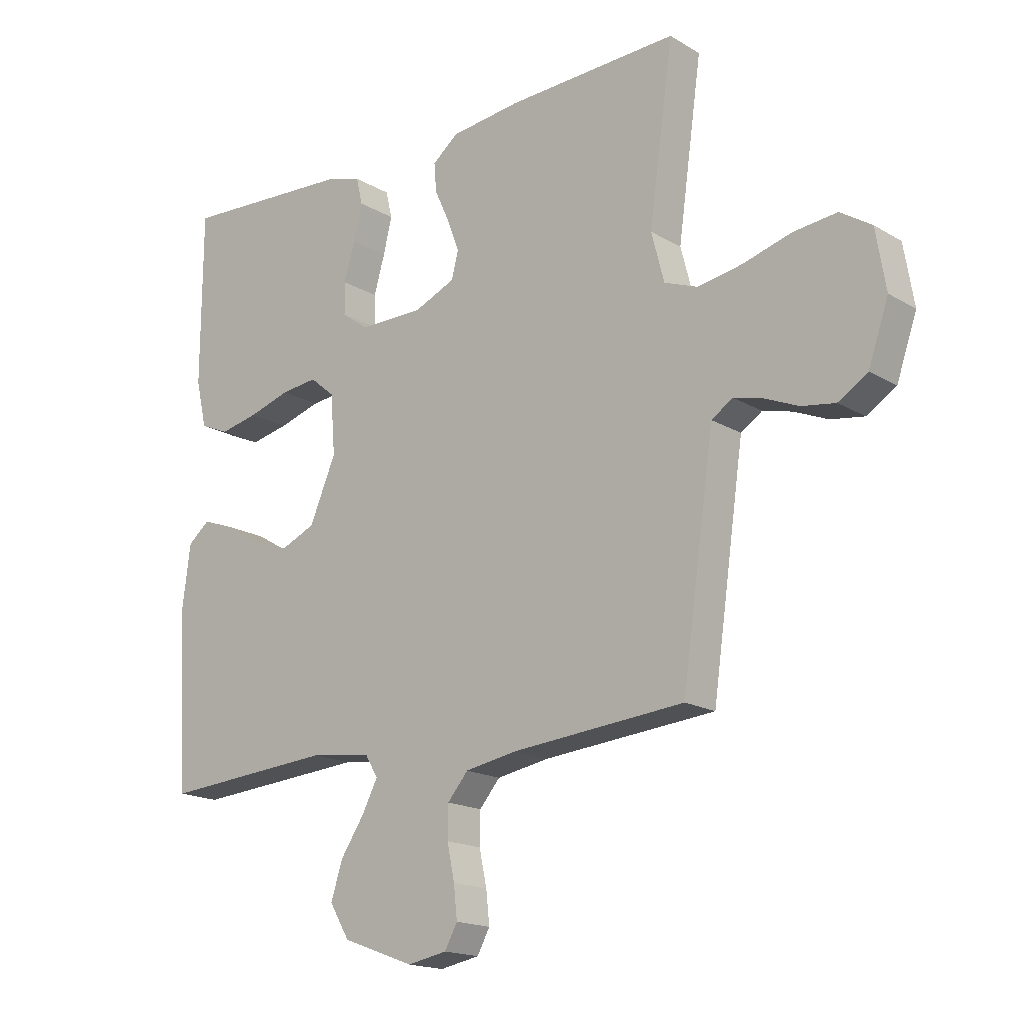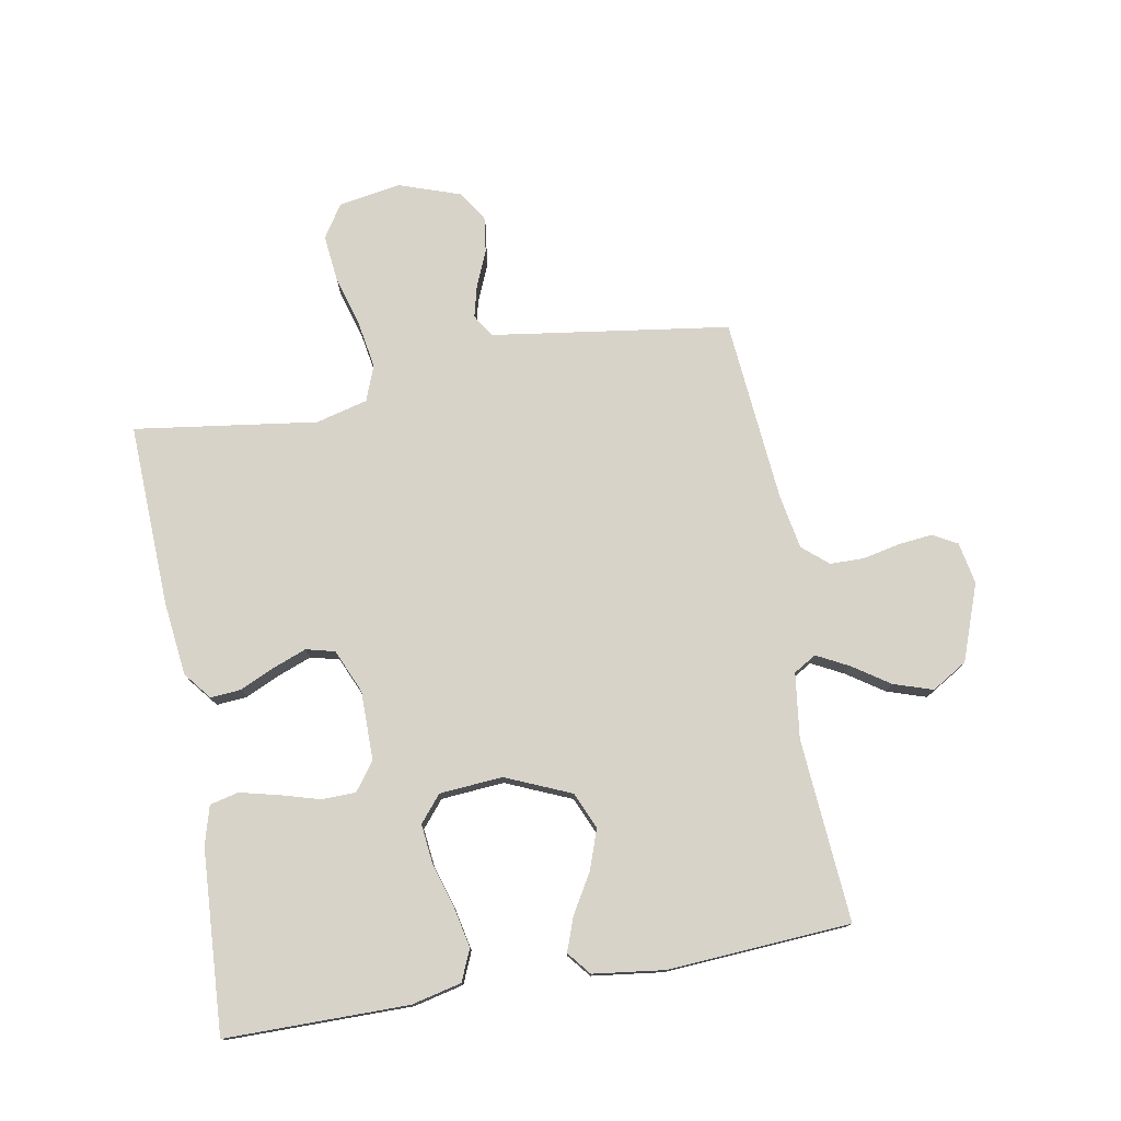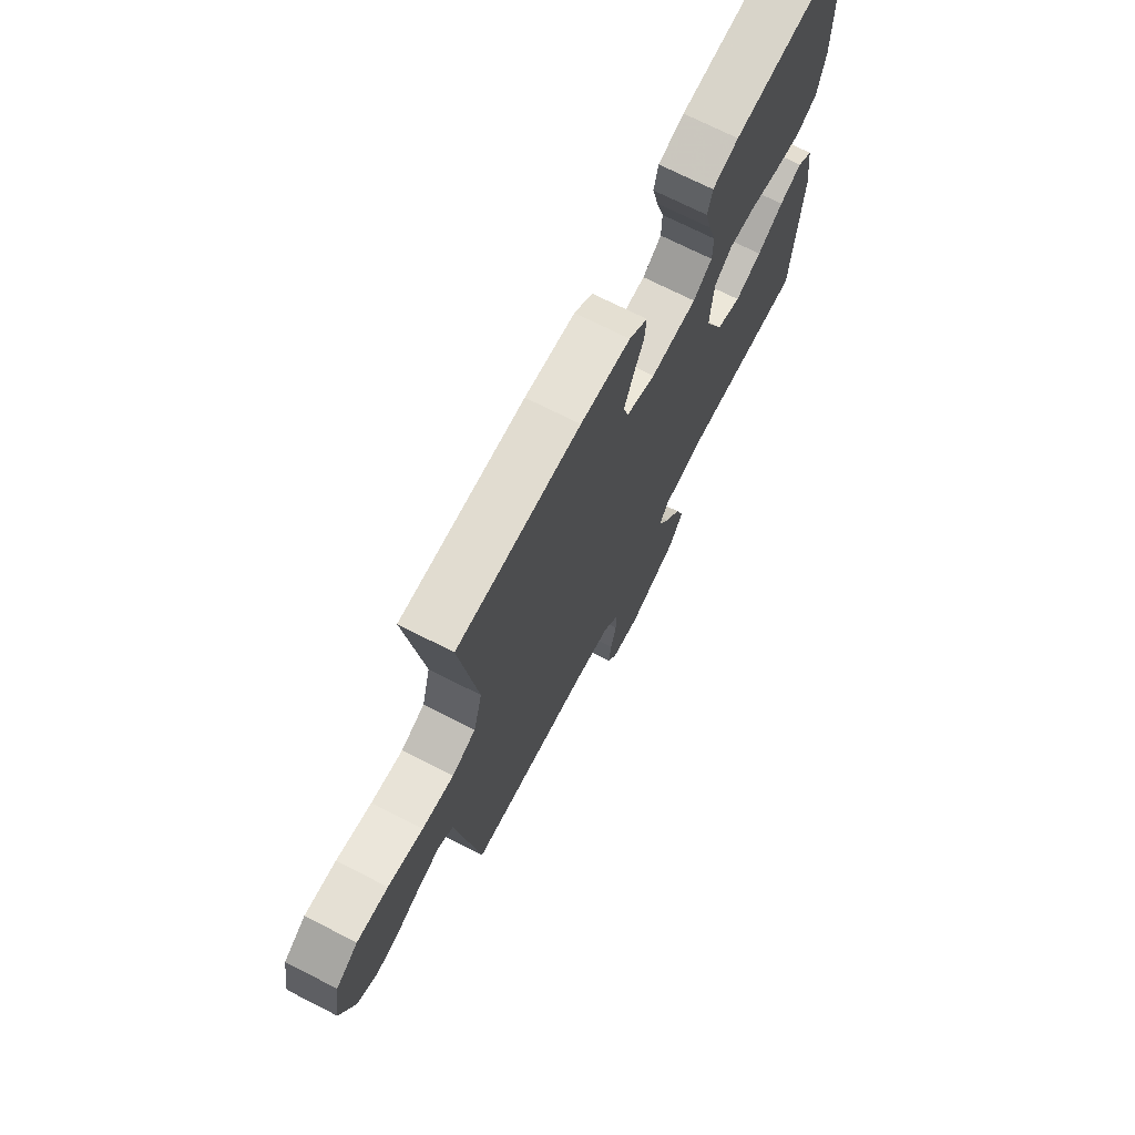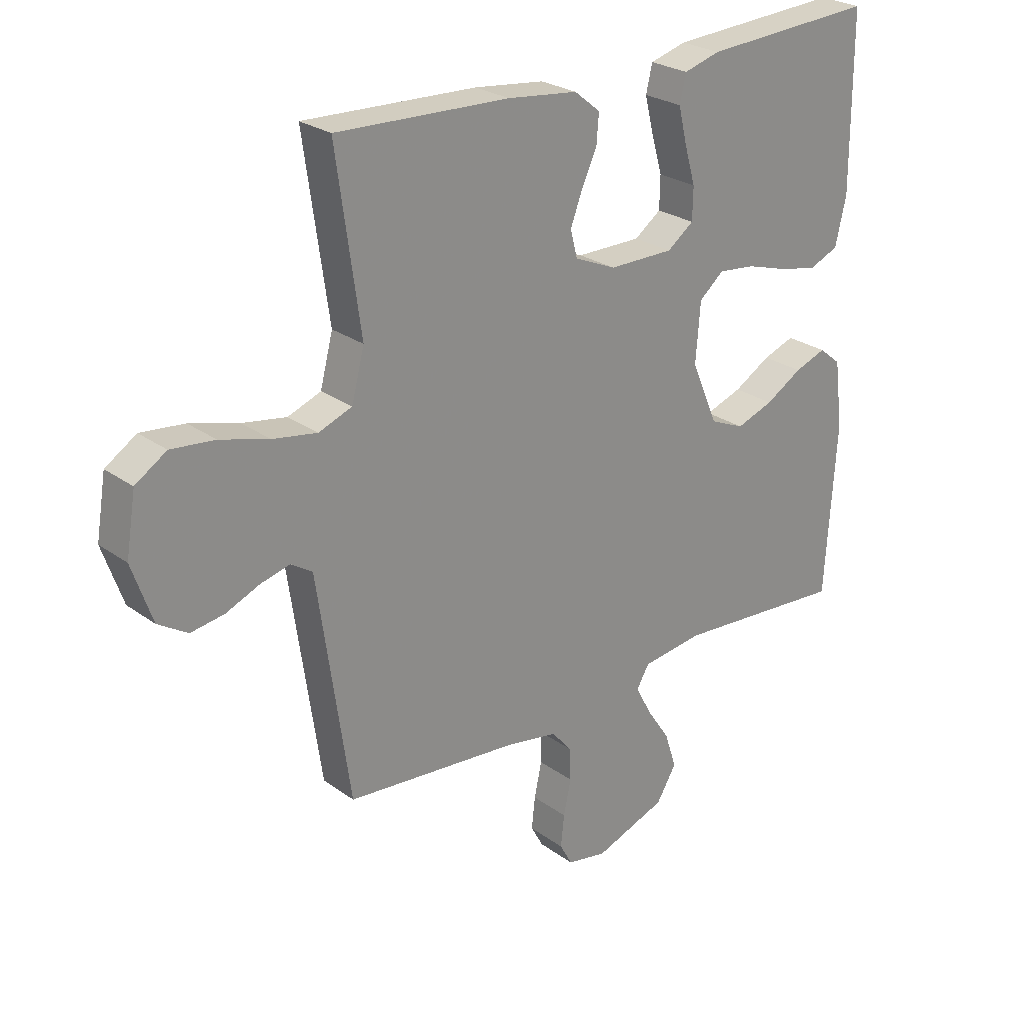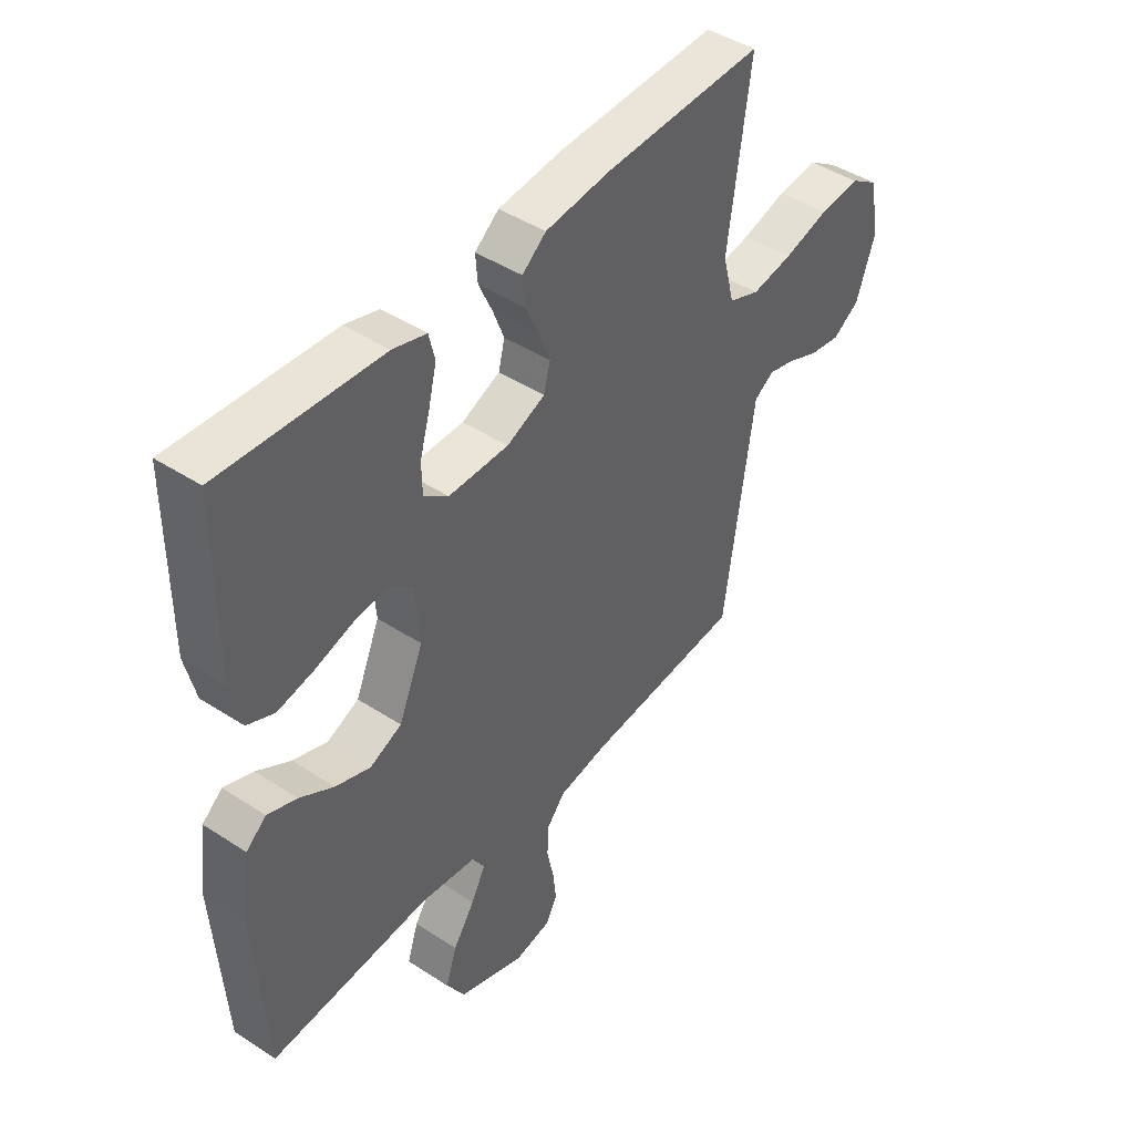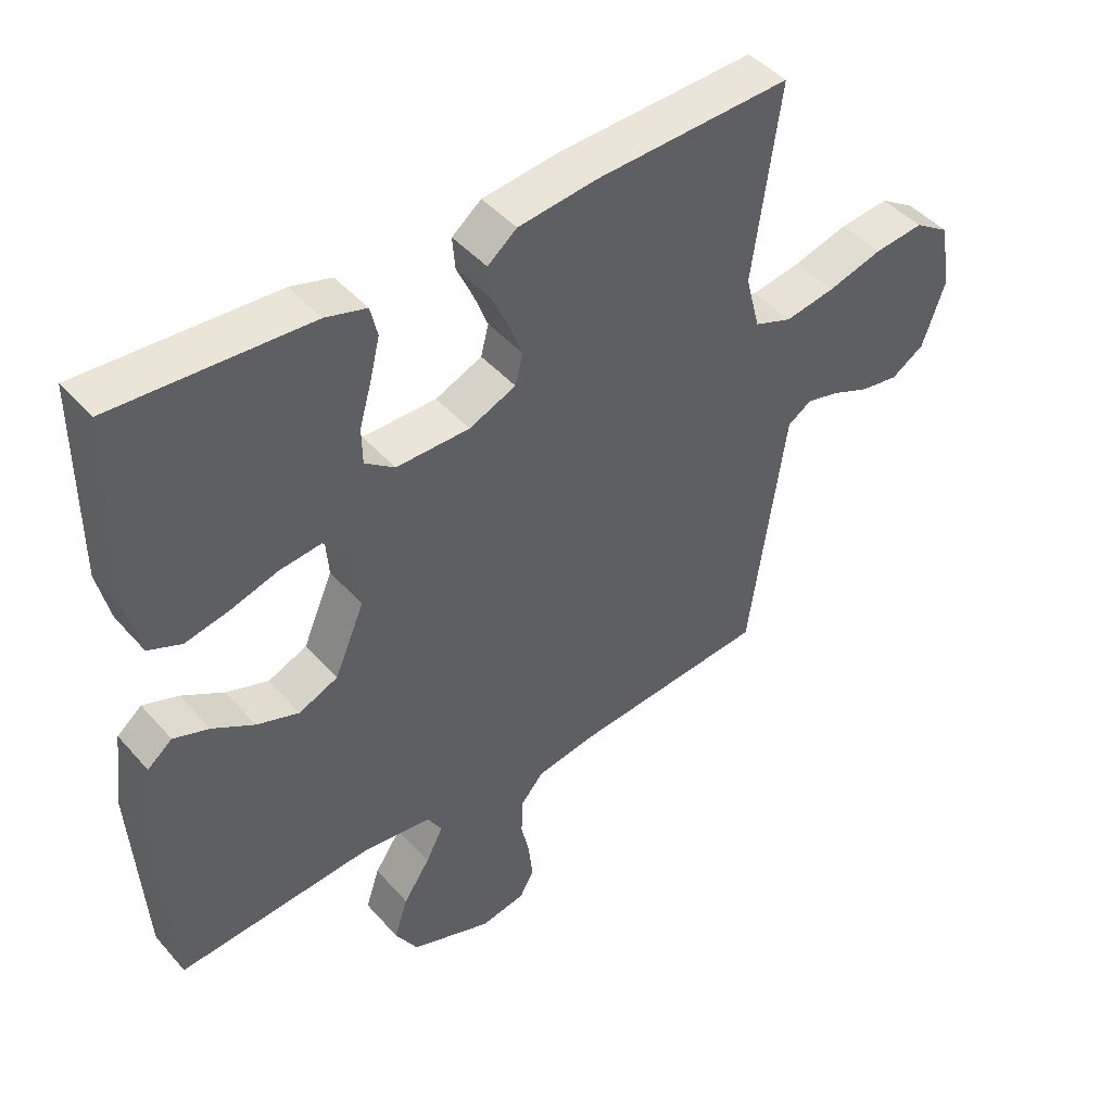
<metadata>
{"format":"obj","ext":"obj","renderer":"f3d","projection":"perspective","resolution":1024,"background":"white","views":[{"elev":-17.3,"azim":-139.4,"up":"+Z"},{"elev":76.8,"azim":79.8,"up":"+Y"},{"elev":71.5,"azim":-63.0,"up":"+Z"},{"elev":25.6,"azim":-41.0,"up":"+Z"},{"elev":44.4,"azim":127.3,"up":"+Z"},{"elev":45.2,"azim":141.6,"up":"+Z"}]}
</metadata>
<code>
v -0.5 0.07 -0.5
v -0.543 0.07 -0.2
v -0.556 0.07 -0.11
v -0.593 0.07 -0.086
v -0.644 0.07 -0.099
v -0.703 0.07 -0.124
v -0.761 0.07 -0.133
v -0.812 0.07 -0.101
v -0.847 0.07 0
v -0.83 0.07 0.103
v -0.776 0.07 0.138
v -0.7 0.07 0.13
v -0.615 0.07 0.106
v -0.538 0.07 0.093
v -0.48 0.07 0.115
v -0.458 0.07 0.2
v -0.5 0.07 0.5
v -0.2 0.07 0.489
v -0.078 0.07 0.475
v -0.033 0.07 0.439
v -0.037 0.07 0.389
v -0.063 0.07 0.332
v -0.084 0.07 0.277
v -0.072 0.07 0.23
v 0 0.07 0.199
v 0.113 0.07 0.199
v 0.159 0.07 0.233
v 0.16 0.07 0.289
v 0.141 0.07 0.355
v 0.126 0.07 0.417
v 0.137 0.07 0.464
v 0.2 0.07 0.482
v 0.5 0.07 0.5
v 0.501 0.07 0.2
v 0.482 0.07 0.118
v 0.431 0.07 0.096
v 0.364 0.07 0.11
v 0.291 0.07 0.132
v 0.227 0.07 0.139
v 0.184 0.07 0.103
v 0.176 0.07 0
v 0.222 0.07 -0.107
v 0.282 0.07 -0.133
v 0.347 0.07 -0.11
v 0.411 0.07 -0.072
v 0.466 0.07 -0.052
v 0.504 0.07 -0.083
v 0.519 0.07 -0.2
v 0.5 0.07 -0.5
v 0.2 0.07 -0.478
v 0.093 0.07 -0.492
v 0.071 0.07 -0.529
v 0.098 0.07 -0.581
v 0.139 0.07 -0.642
v 0.16 0.07 -0.706
v 0.125 0.07 -0.764
v 0 0.07 -0.81
v -0.069 0.07 -0.797
v -0.091 0.07 -0.757
v -0.085 0.07 -0.701
v -0.072 0.07 -0.64
v -0.073 0.07 -0.584
v -0.109 0.07 -0.542
v -0.2 0.07 -0.526
v -0.5 0 -0.5
v -0.543 0 -0.2
v -0.556 0 -0.11
v -0.593 0 -0.086
v -0.644 0 -0.099
v -0.703 0 -0.124
v -0.761 0 -0.133
v -0.812 0 -0.101
v -0.847 0 0
v -0.83 0 0.103
v -0.776 0 0.138
v -0.7 0 0.13
v -0.615 0 0.106
v -0.538 0 0.093
v -0.48 0 0.115
v -0.458 0 0.2
v -0.5 0 0.5
v -0.2 0 0.489
v -0.078 0 0.475
v -0.033 0 0.439
v -0.037 0 0.389
v -0.063 0 0.332
v -0.084 0 0.277
v -0.072 0 0.23
v 0 0 0.199
v 0.113 0 0.199
v 0.159 0 0.233
v 0.16 0 0.289
v 0.141 0 0.355
v 0.126 0 0.417
v 0.137 0 0.464
v 0.2 0 0.482
v 0.5 0 0.5
v 0.501 0 0.2
v 0.482 0 0.118
v 0.431 0 0.096
v 0.364 0 0.11
v 0.291 0 0.132
v 0.227 0 0.139
v 0.184 0 0.103
v 0.176 0 0
v 0.222 0 -0.107
v 0.282 0 -0.133
v 0.347 0 -0.11
v 0.411 0 -0.072
v 0.466 0 -0.052
v 0.504 0 -0.083
v 0.519 0 -0.2
v 0.5 0 -0.5
v 0.2 0 -0.478
v 0.093 0 -0.492
v 0.071 0 -0.529
v 0.098 0 -0.581
v 0.139 0 -0.642
v 0.16 0 -0.706
v 0.125 0 -0.764
v 0 0 -0.81
v -0.069 0 -0.797
v -0.091 0 -0.757
v -0.085 0 -0.701
v -0.072 0 -0.64
v -0.073 0 -0.584
v -0.109 0 -0.542
v -0.2 0 -0.526
f 58 59 60 61
f 58 61 62
f 57 58 62
f 56 57 62
f 53 54 55 56
f 52 53 56 62
f 51 52 62 63
f 47 48 49 50
f 47 50 51
f 44 45 46 47
f 43 44 47 51
f 42 43 51 63
f 35 36 37 38
f 35 38 39
f 34 35 39
f 33 34 39
f 32 33 39 40
f 28 29 30 31
f 28 31 32
f 27 28 32 40
f 19 20 21 22
f 19 22 23
f 16 17 18 19
f 15 16 19 23
f 10 11 12 13
f 10 13 14
f 9 10 14
f 8 9 14
f 5 6 7 8
f 4 5 8 14
f 3 4 14 15
f 64 1 2
f 41 42 63 64
f 26 27 40 41
f 25 26 41 64
f 24 25 64 2
f 15 23 24
f 2 3 15 24
f 125 124 123 122
f 126 125 122
f 126 122 121
f 126 121 120
f 120 119 118 117
f 126 120 117 116
f 127 126 116 115
f 114 113 112 111
f 115 114 111
f 111 110 109 108
f 115 111 108 107
f 127 115 107 106
f 102 101 100 99
f 103 102 99
f 103 99 98
f 103 98 97
f 104 103 97 96
f 95 94 93 92
f 96 95 92
f 104 96 92 91
f 86 85 84 83
f 87 86 83
f 83 82 81 80
f 87 83 80 79
f 77 76 75 74
f 78 77 74
f 78 74 73
f 78 73 72
f 72 71 70 69
f 78 72 69 68
f 79 78 68 67
f 66 65 128
f 128 127 106 105
f 105 104 91 90
f 128 105 90 89
f 66 128 89 88
f 88 87 79
f 88 79 67 66
f 1 65 66 2
f 2 66 67 3
f 3 67 68 4
f 4 68 69 5
f 5 69 70 6
f 6 70 71 7
f 7 71 72 8
f 8 72 73 9
f 9 73 74 10
f 10 74 75 11
f 11 75 76 12
f 12 76 77 13
f 13 77 78 14
f 14 78 79 15
f 15 79 80 16
f 16 80 81 17
f 17 81 82 18
f 18 82 83 19
f 19 83 84 20
f 20 84 85 21
f 21 85 86 22
f 22 86 87 23
f 23 87 88 24
f 24 88 89 25
f 25 89 90 26
f 26 90 91 27
f 27 91 92 28
f 28 92 93 29
f 29 93 94 30
f 30 94 95 31
f 31 95 96 32
f 32 96 97 33
f 33 97 98 34
f 34 98 99 35
f 35 99 100 36
f 36 100 101 37
f 37 101 102 38
f 38 102 103 39
f 39 103 104 40
f 40 104 105 41
f 41 105 106 42
f 42 106 107 43
f 43 107 108 44
f 44 108 109 45
f 45 109 110 46
f 46 110 111 47
f 47 111 112 48
f 48 112 113 49
f 49 113 114 50
f 50 114 115 51
f 51 115 116 52
f 52 116 117 53
f 53 117 118 54
f 54 118 119 55
f 55 119 120 56
f 56 120 121 57
f 57 121 122 58
f 58 122 123 59
f 59 123 124 60
f 60 124 125 61
f 61 125 126 62
f 62 126 127 63
f 63 127 128 64
f 64 128 65 1

</code>
